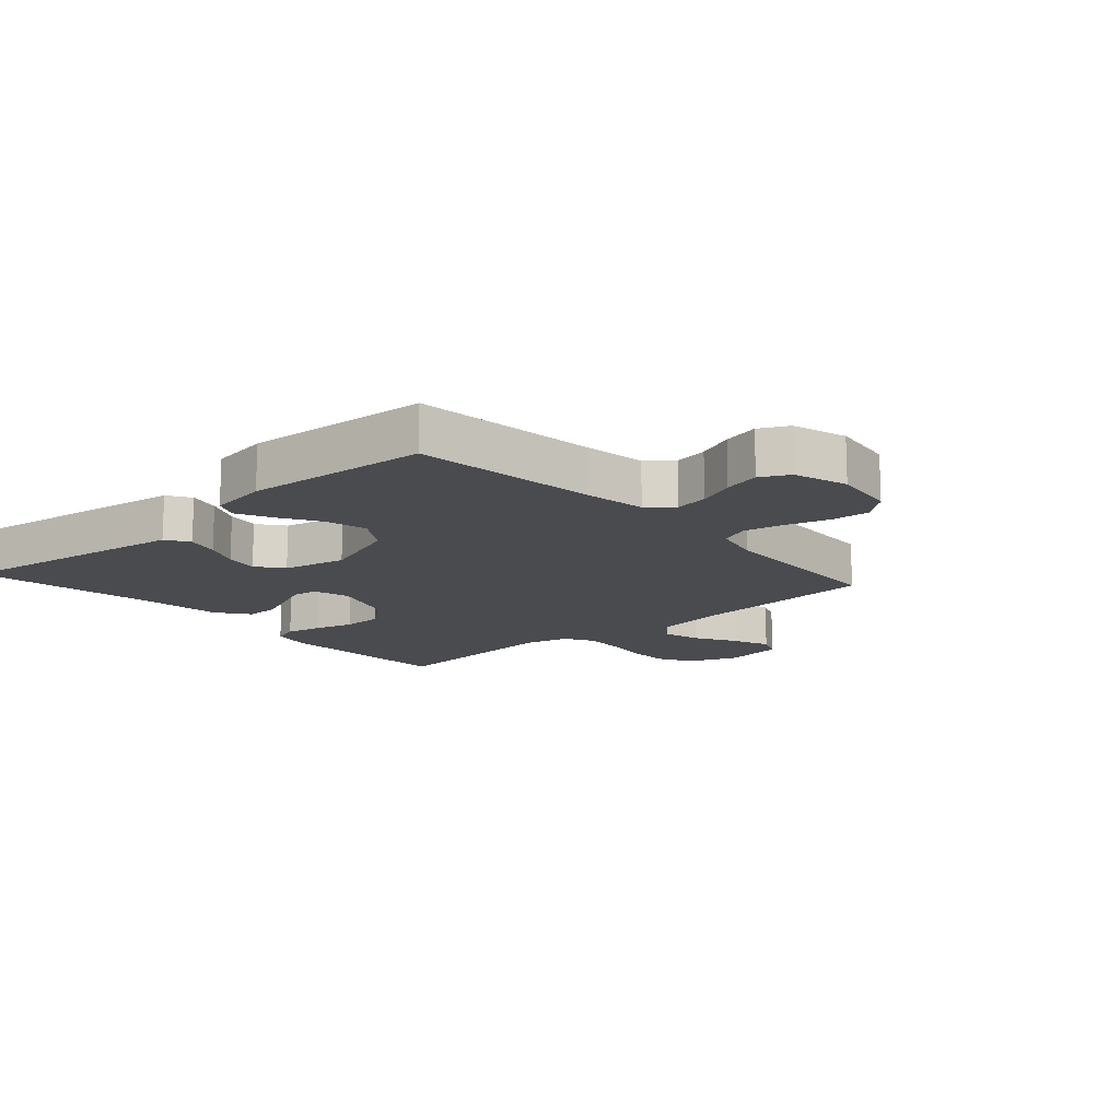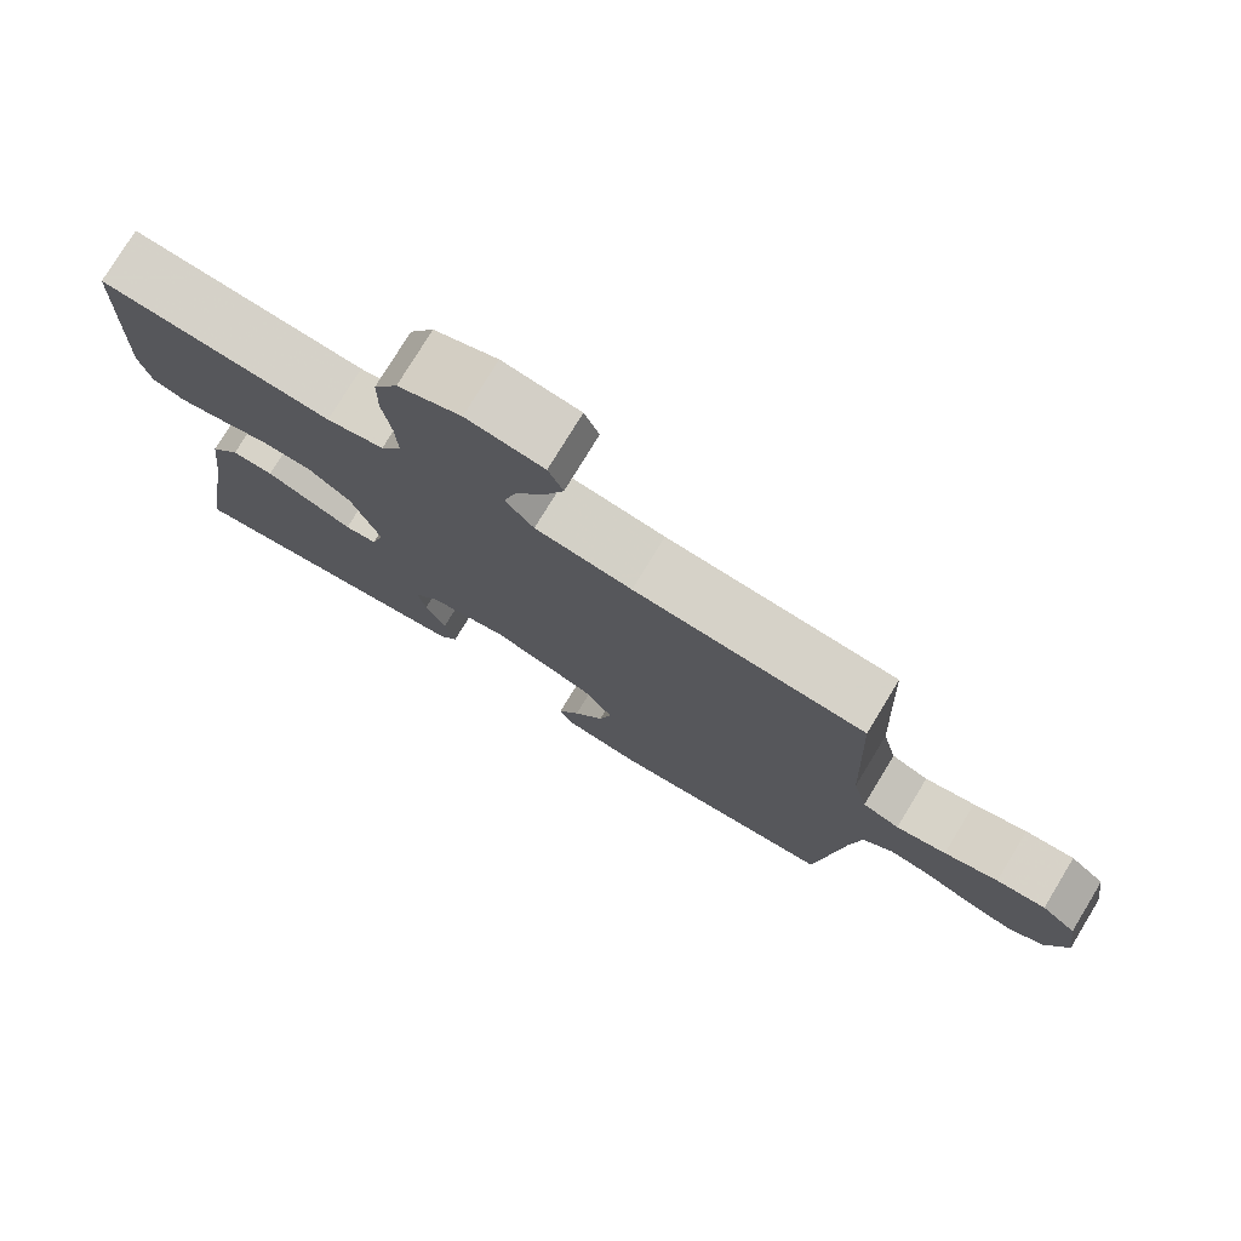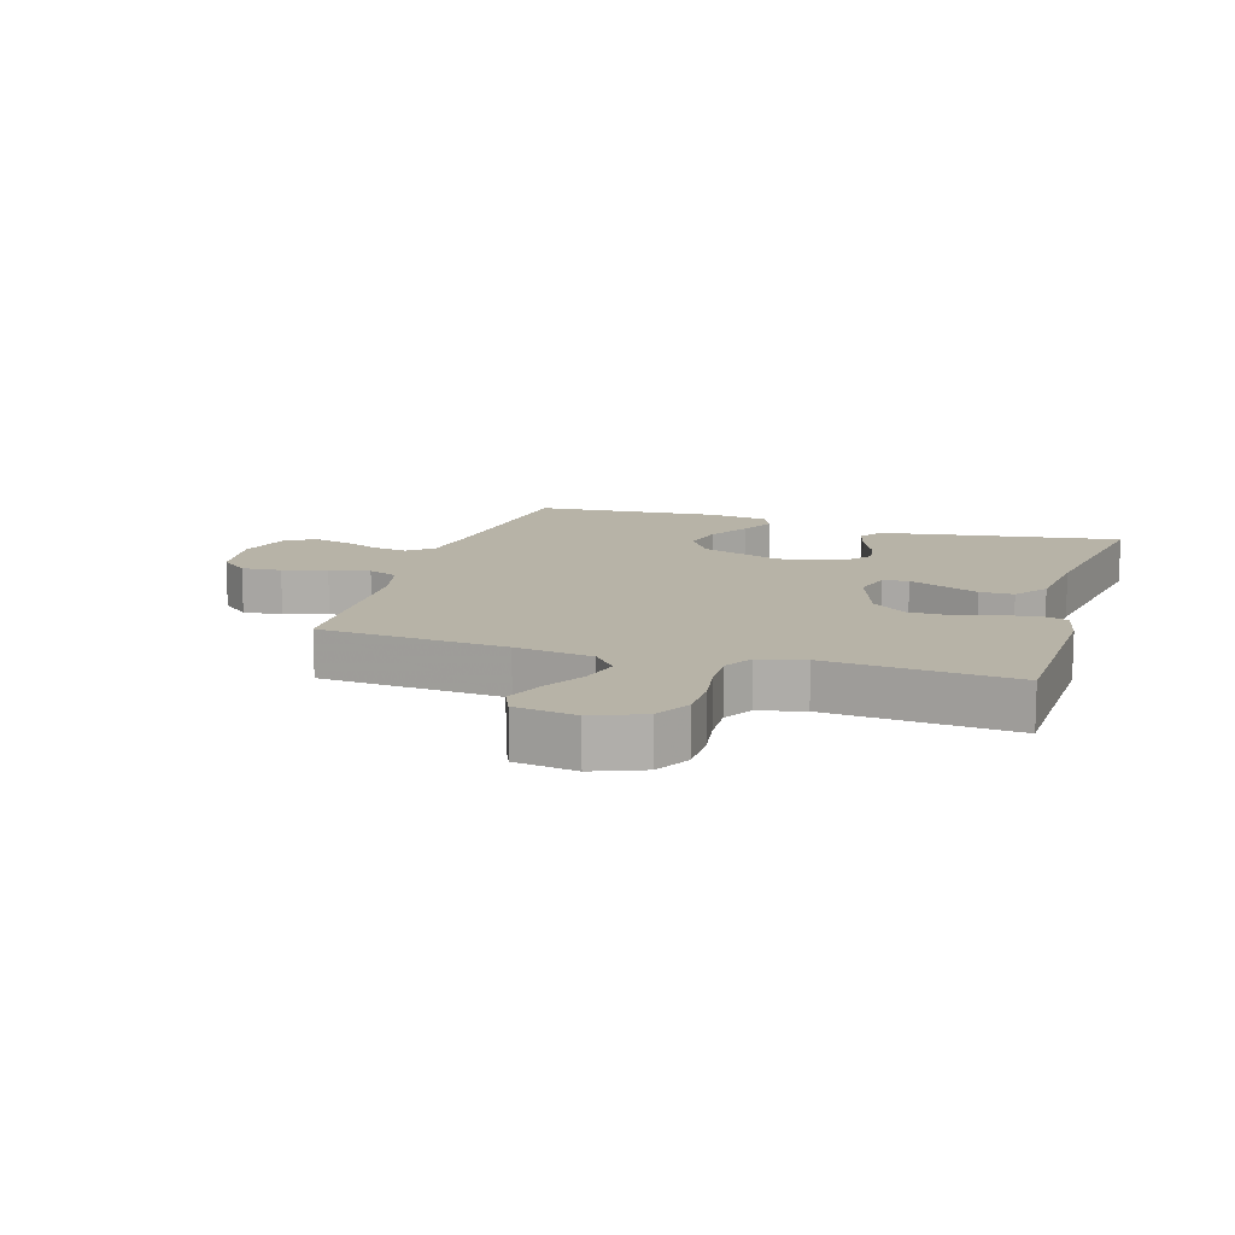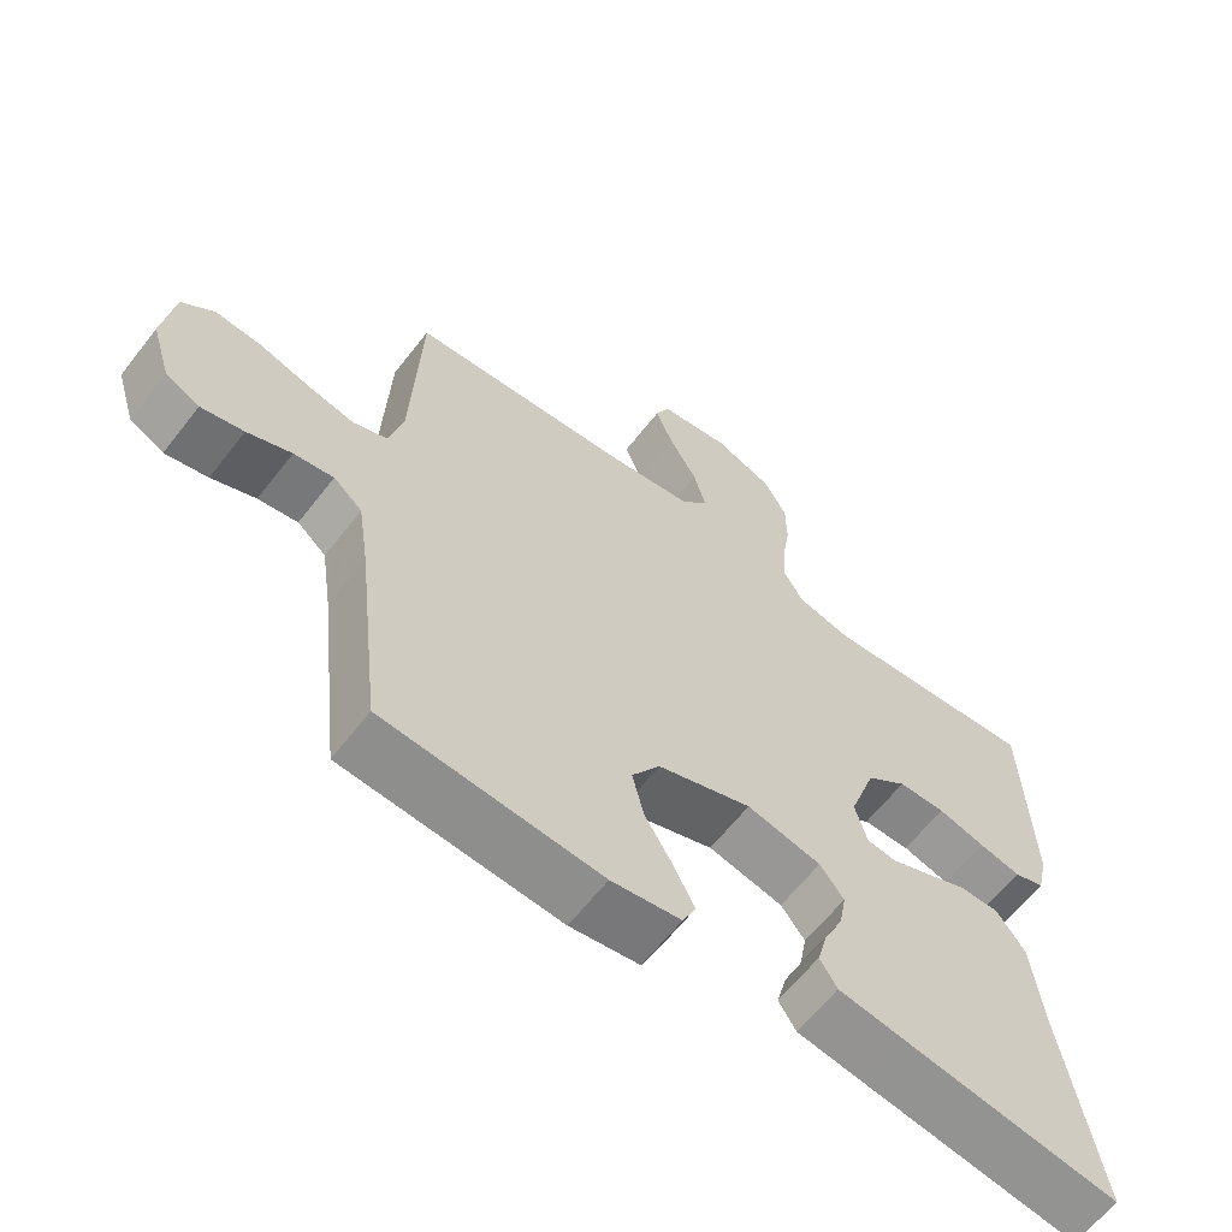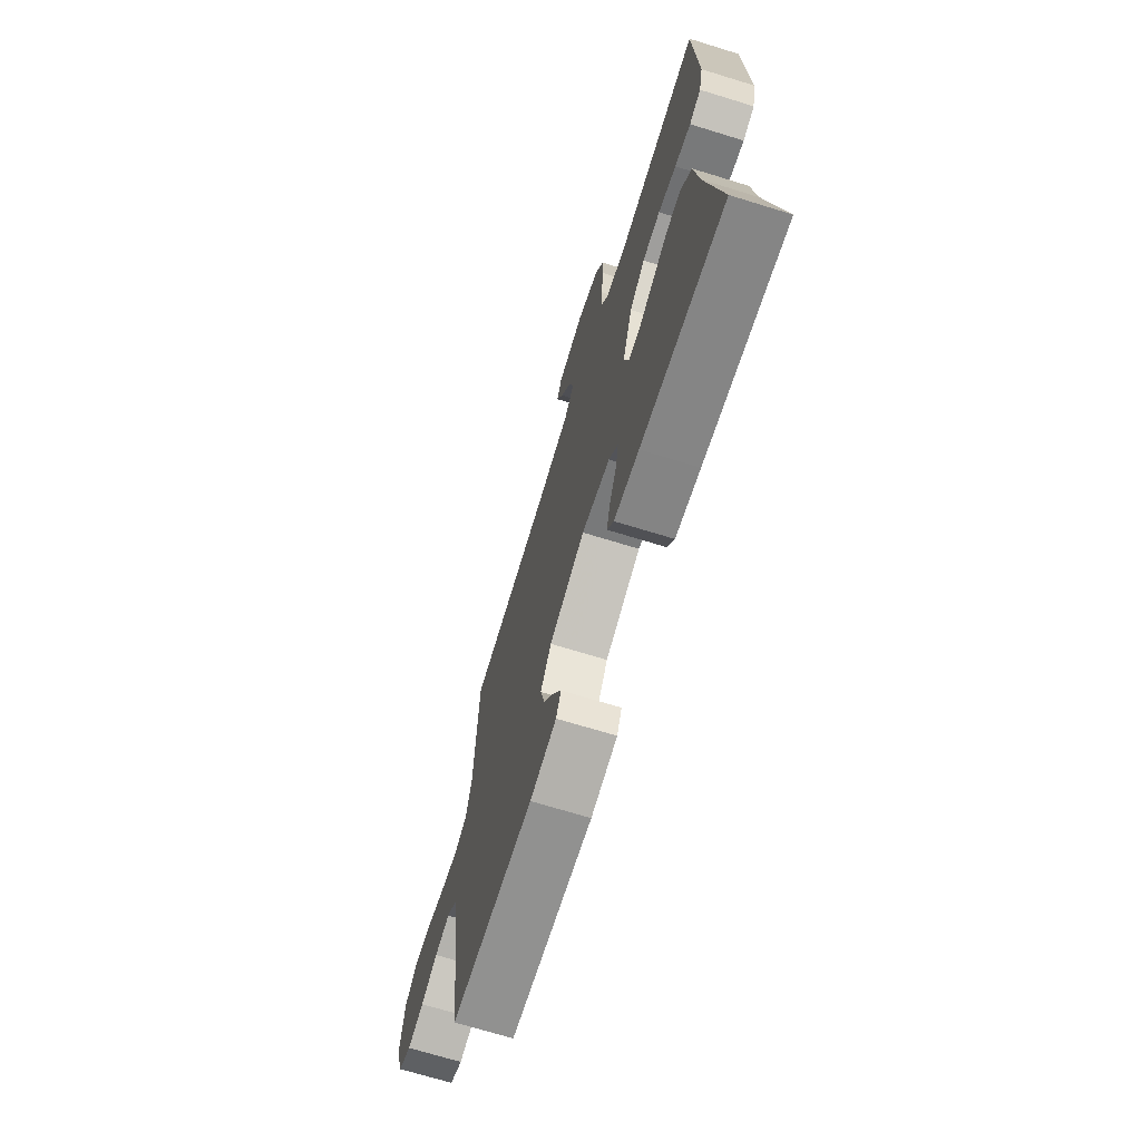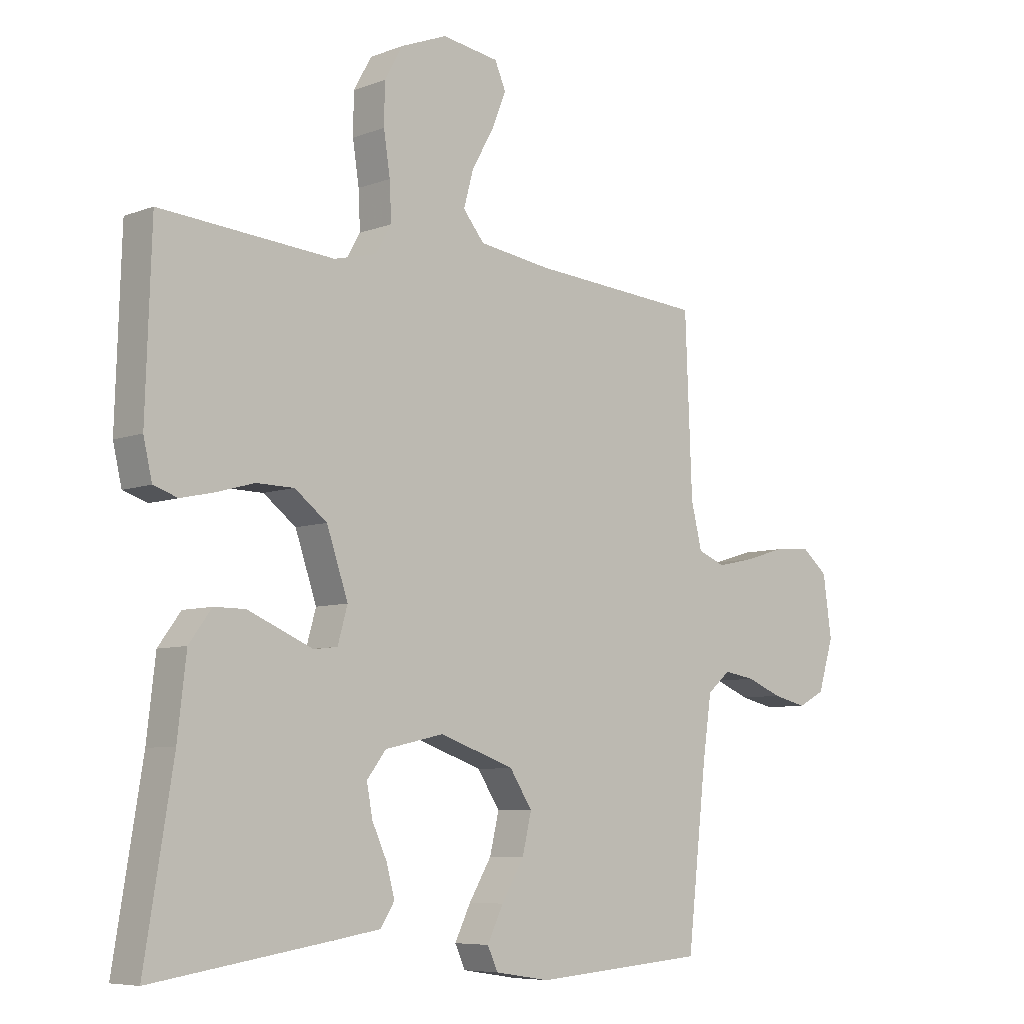
<metadata>
{"format":"obj","ext":"obj","renderer":"f3d","projection":"perspective","resolution":1024,"background":"white","views":[{"elev":-14.2,"azim":-138.2,"up":"+Y"},{"elev":77.2,"azim":-148.7,"up":"+Z"},{"elev":12.6,"azim":17.1,"up":"+Y"},{"elev":-62.6,"azim":-37.8,"up":"+Z"},{"elev":-70.2,"azim":72.9,"up":"+Z"},{"elev":-6.9,"azim":137.6,"up":"+Z"}]}
</metadata>
<code>
v 0.5 0.07 0.5
v 0.51 0.07 0.2
v 0.495 0.07 0.135
v 0.453 0.07 0.121
v 0.395 0.07 0.134
v 0.33 0.07 0.152
v 0.265 0.07 0.151
v 0.209 0.07 0.108
v 0.172 0.07 0
v 0.189 0.07 -0.06
v 0.23 0.07 -0.065
v 0.284 0.07 -0.042
v 0.343 0.07 -0.017
v 0.397 0.07 -0.017
v 0.436 0.07 -0.07
v 0.451 0.07 -0.2
v 0.5 0.07 -0.5
v 0.2 0.07 -0.455
v 0.11 0.07 -0.441
v 0.086 0.07 -0.403
v 0.1 0.07 -0.351
v 0.126 0.07 -0.294
v 0.136 0.07 -0.24
v 0.103 0.07 -0.197
v 0 0.07 -0.174
v -0.13 0.07 -0.22
v -0.169 0.07 -0.28
v -0.153 0.07 -0.347
v -0.114 0.07 -0.412
v -0.086 0.07 -0.469
v -0.104 0.07 -0.508
v -0.2 0.07 -0.523
v -0.5 0.07 -0.5
v -0.534 0.07 -0.2
v -0.549 0.07 -0.098
v -0.589 0.07 -0.064
v -0.644 0.07 -0.073
v -0.705 0.07 -0.098
v -0.764 0.07 -0.112
v -0.811 0.07 -0.088
v -0.838 0.07 0
v -0.823 0.07 0.105
v -0.778 0.07 0.143
v -0.714 0.07 0.138
v -0.644 0.07 0.117
v -0.579 0.07 0.103
v -0.531 0.07 0.122
v -0.512 0.07 0.2
v -0.5 0.07 0.5
v -0.2 0.07 0.523
v -0.075 0.07 0.541
v -0.038 0.07 0.586
v -0.055 0.07 0.648
v -0.093 0.07 0.715
v -0.118 0.07 0.777
v -0.099 0.07 0.821
v 0 0.07 0.836
v 0.081 0.07 0.804
v 0.112 0.07 0.748
v 0.113 0.07 0.678
v 0.102 0.07 0.606
v 0.099 0.07 0.541
v 0.126 0.07 0.494
v 0.2 0.07 0.476
v 0.5 0 0.5
v 0.51 0 0.2
v 0.495 0 0.135
v 0.453 0 0.121
v 0.395 0 0.134
v 0.33 0 0.152
v 0.265 0 0.151
v 0.209 0 0.108
v 0.172 0 0
v 0.189 0 -0.06
v 0.23 0 -0.065
v 0.284 0 -0.042
v 0.343 0 -0.017
v 0.397 0 -0.017
v 0.436 0 -0.07
v 0.451 0 -0.2
v 0.5 0 -0.5
v 0.2 0 -0.455
v 0.11 0 -0.441
v 0.086 0 -0.403
v 0.1 0 -0.351
v 0.126 0 -0.294
v 0.136 0 -0.24
v 0.103 0 -0.197
v 0 0 -0.174
v -0.13 0 -0.22
v -0.169 0 -0.28
v -0.153 0 -0.347
v -0.114 0 -0.412
v -0.086 0 -0.469
v -0.104 0 -0.508
v -0.2 0 -0.523
v -0.5 0 -0.5
v -0.534 0 -0.2
v -0.549 0 -0.098
v -0.589 0 -0.064
v -0.644 0 -0.073
v -0.705 0 -0.098
v -0.764 0 -0.112
v -0.811 0 -0.088
v -0.838 0 0
v -0.823 0 0.105
v -0.778 0 0.143
v -0.714 0 0.138
v -0.644 0 0.117
v -0.579 0 0.103
v -0.531 0 0.122
v -0.512 0 0.2
v -0.5 0 0.5
v -0.2 0 0.523
v -0.075 0 0.541
v -0.038 0 0.586
v -0.055 0 0.648
v -0.093 0 0.715
v -0.118 0 0.777
v -0.099 0 0.821
v 0 0 0.836
v 0.081 0 0.804
v 0.112 0 0.748
v 0.113 0 0.678
v 0.102 0 0.606
v 0.099 0 0.541
v 0.126 0 0.494
v 0.2 0 0.476
f 59 60 61
f 58 59 61
f 57 58 61
f 56 57 61
f 55 56 61
f 54 55 61
f 53 54 61
f 52 53 61 62
f 51 52 62 63
f 48 49 50
f 51 63 64
f 50 51 64
f 48 50 64
f 47 48 64
f 43 44 45
f 42 43 45
f 41 42 45
f 40 41 45
f 39 40 45
f 38 39 45
f 37 38 45
f 36 37 45 46
f 35 36 46 47
f 32 33 34
f 31 32 34
f 30 31 34
f 29 30 34
f 28 29 34
f 34 35 47
f 28 34 47
f 27 28 47
f 20 21 22
f 19 20 22
f 18 19 22
f 17 18 22
f 16 17 22
f 16 22 23
f 15 16 23
f 14 15 23
f 13 14 23
f 12 13 23
f 11 12 23
f 10 11 23 24
f 4 5 6
f 3 4 6
f 2 3 6
f 1 2 6
f 64 1 6
f 64 6 7
f 26 27 47 64
f 25 26 64
f 9 10 24 25
f 8 9 25 64
f 7 8 64
f 125 124 123
f 125 123 122
f 125 122 121
f 125 121 120
f 125 120 119
f 125 119 118
f 125 118 117
f 126 125 117 116
f 127 126 116 115
f 114 113 112
f 128 127 115
f 128 115 114
f 128 114 112
f 128 112 111
f 109 108 107
f 109 107 106
f 109 106 105
f 109 105 104
f 109 104 103
f 109 103 102
f 109 102 101
f 110 109 101 100
f 111 110 100 99
f 98 97 96
f 98 96 95
f 98 95 94
f 98 94 93
f 98 93 92
f 111 99 98
f 111 98 92
f 111 92 91
f 86 85 84
f 86 84 83
f 86 83 82
f 86 82 81
f 86 81 80
f 87 86 80
f 87 80 79
f 87 79 78
f 87 78 77
f 87 77 76
f 87 76 75
f 88 87 75 74
f 70 69 68
f 70 68 67
f 70 67 66
f 70 66 65
f 70 65 128
f 71 70 128
f 128 111 91 90
f 128 90 89
f 89 88 74 73
f 128 89 73 72
f 128 72 71
f 1 65 66 2
f 2 66 67 3
f 3 67 68 4
f 4 68 69 5
f 5 69 70 6
f 6 70 71 7
f 7 71 72 8
f 8 72 73 9
f 9 73 74 10
f 10 74 75 11
f 11 75 76 12
f 12 76 77 13
f 13 77 78 14
f 14 78 79 15
f 15 79 80 16
f 16 80 81 17
f 17 81 82 18
f 18 82 83 19
f 19 83 84 20
f 20 84 85 21
f 21 85 86 22
f 22 86 87 23
f 23 87 88 24
f 24 88 89 25
f 25 89 90 26
f 26 90 91 27
f 27 91 92 28
f 28 92 93 29
f 29 93 94 30
f 30 94 95 31
f 31 95 96 32
f 32 96 97 33
f 33 97 98 34
f 34 98 99 35
f 35 99 100 36
f 36 100 101 37
f 37 101 102 38
f 38 102 103 39
f 39 103 104 40
f 40 104 105 41
f 41 105 106 42
f 42 106 107 43
f 43 107 108 44
f 44 108 109 45
f 45 109 110 46
f 46 110 111 47
f 47 111 112 48
f 48 112 113 49
f 49 113 114 50
f 50 114 115 51
f 51 115 116 52
f 52 116 117 53
f 53 117 118 54
f 54 118 119 55
f 55 119 120 56
f 56 120 121 57
f 57 121 122 58
f 58 122 123 59
f 59 123 124 60
f 60 124 125 61
f 61 125 126 62
f 62 126 127 63
f 63 127 128 64
f 64 128 65 1

</code>
